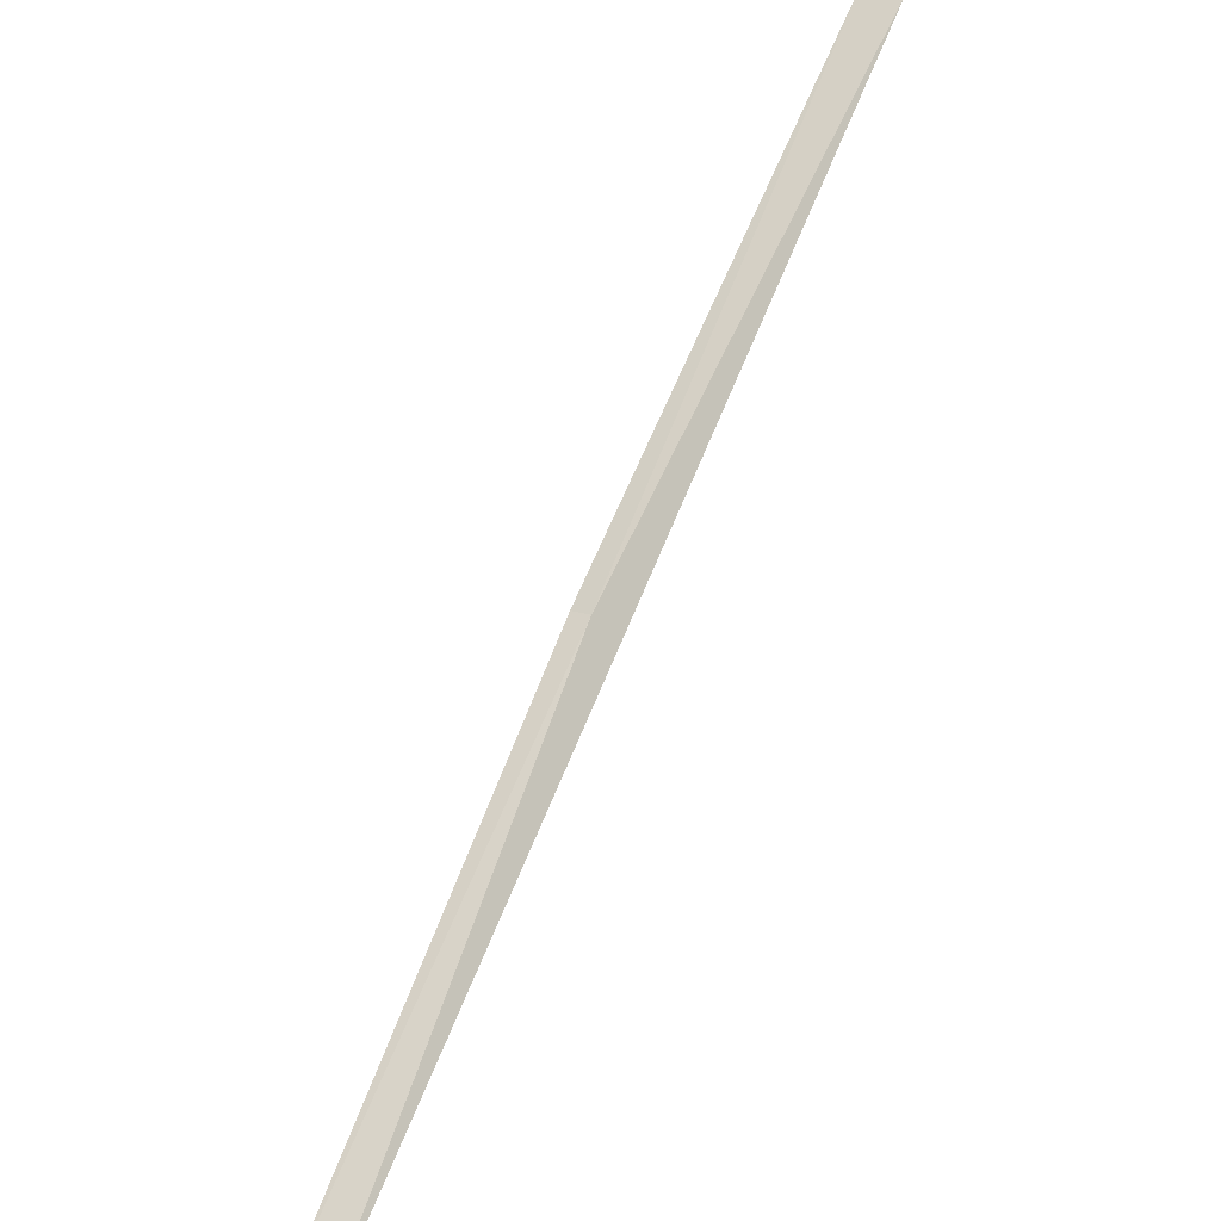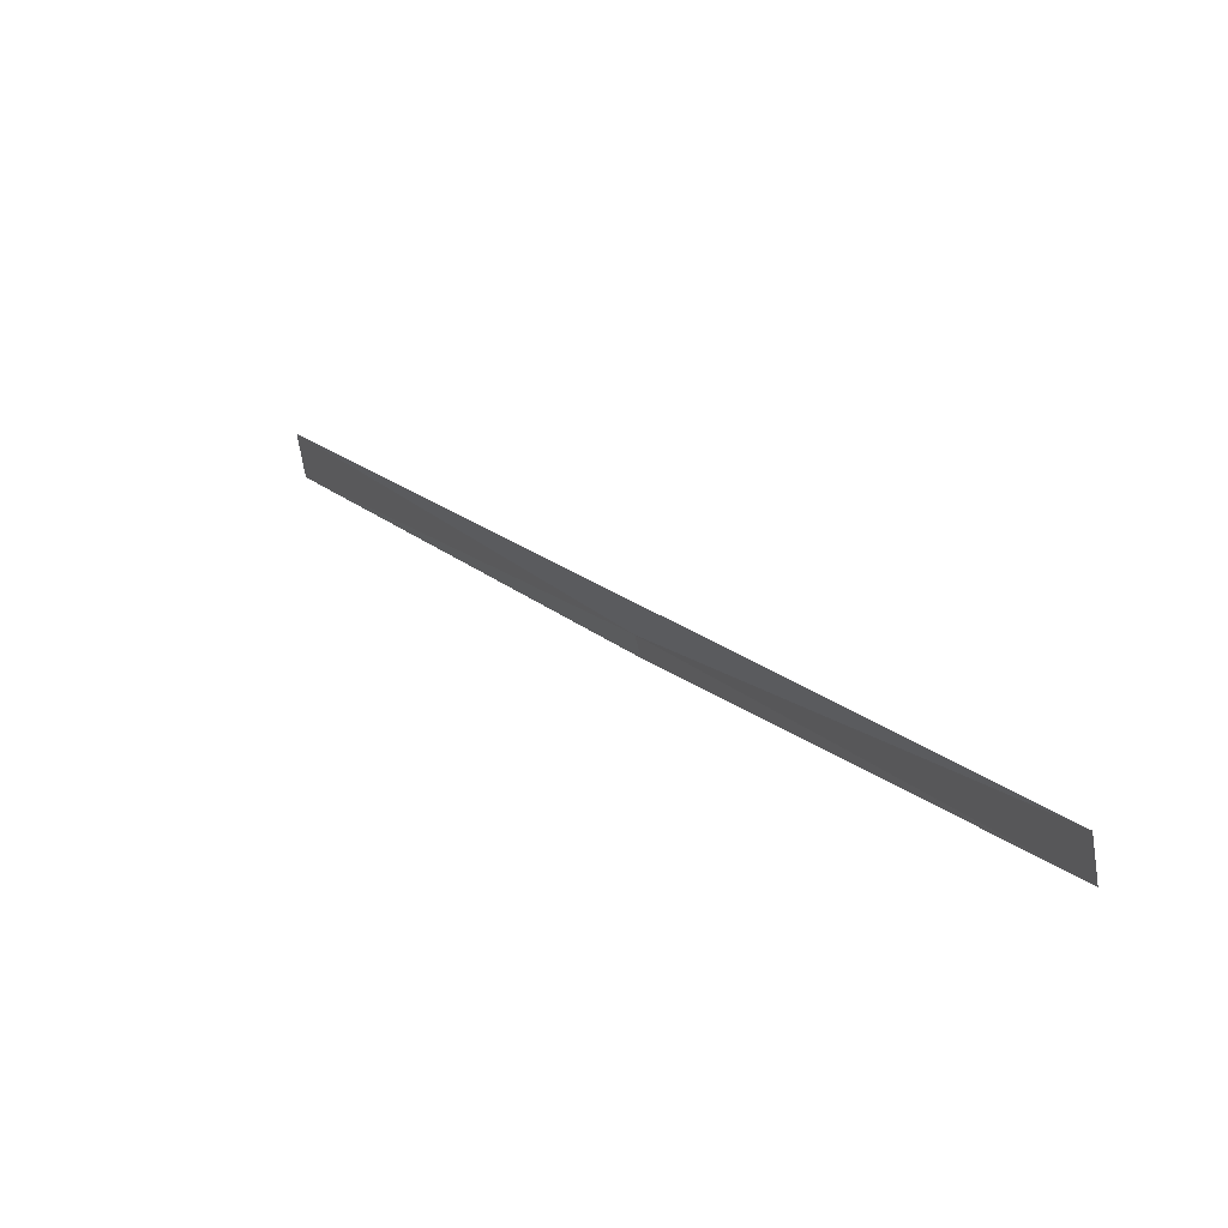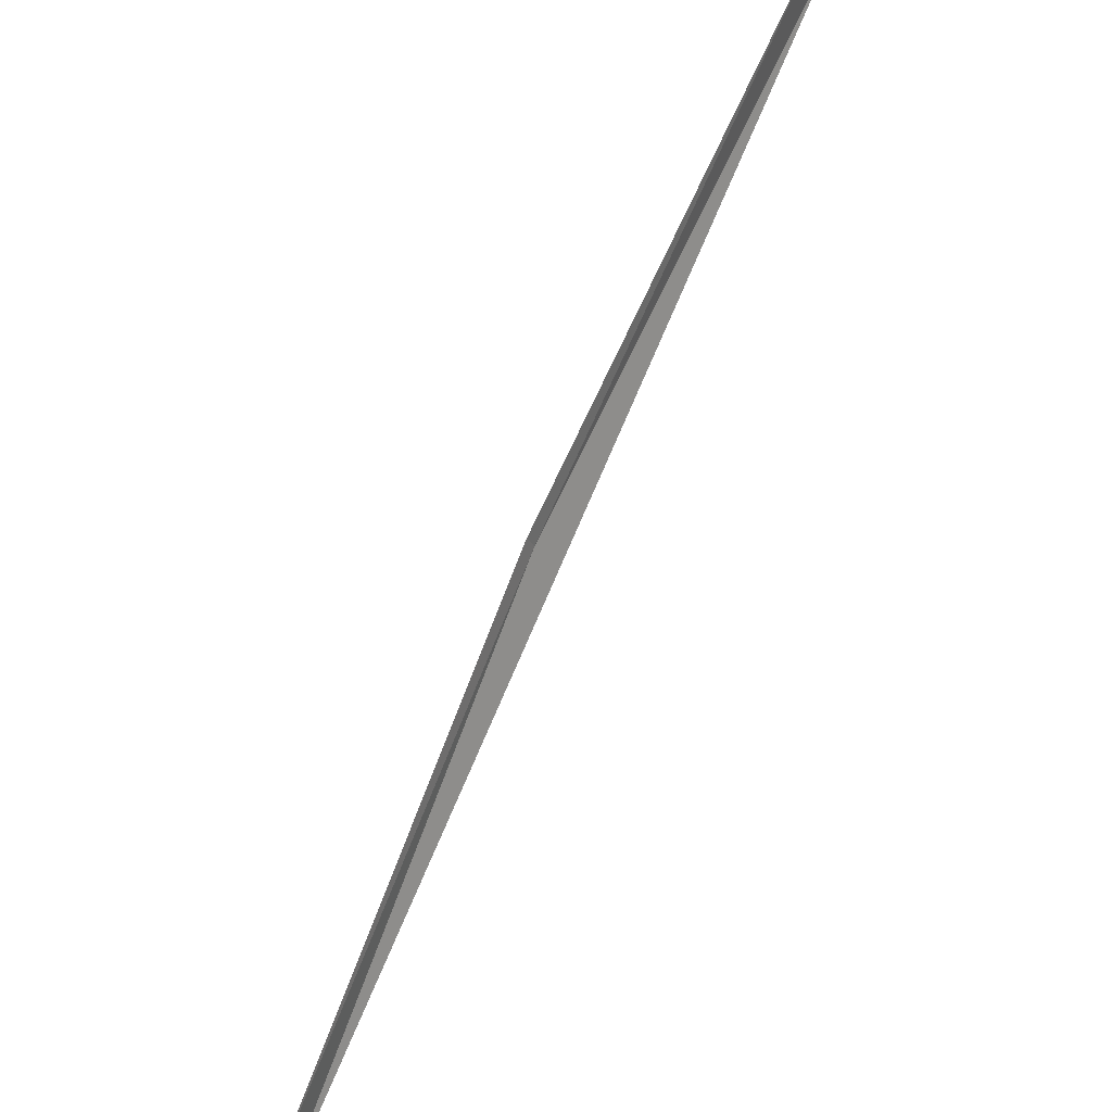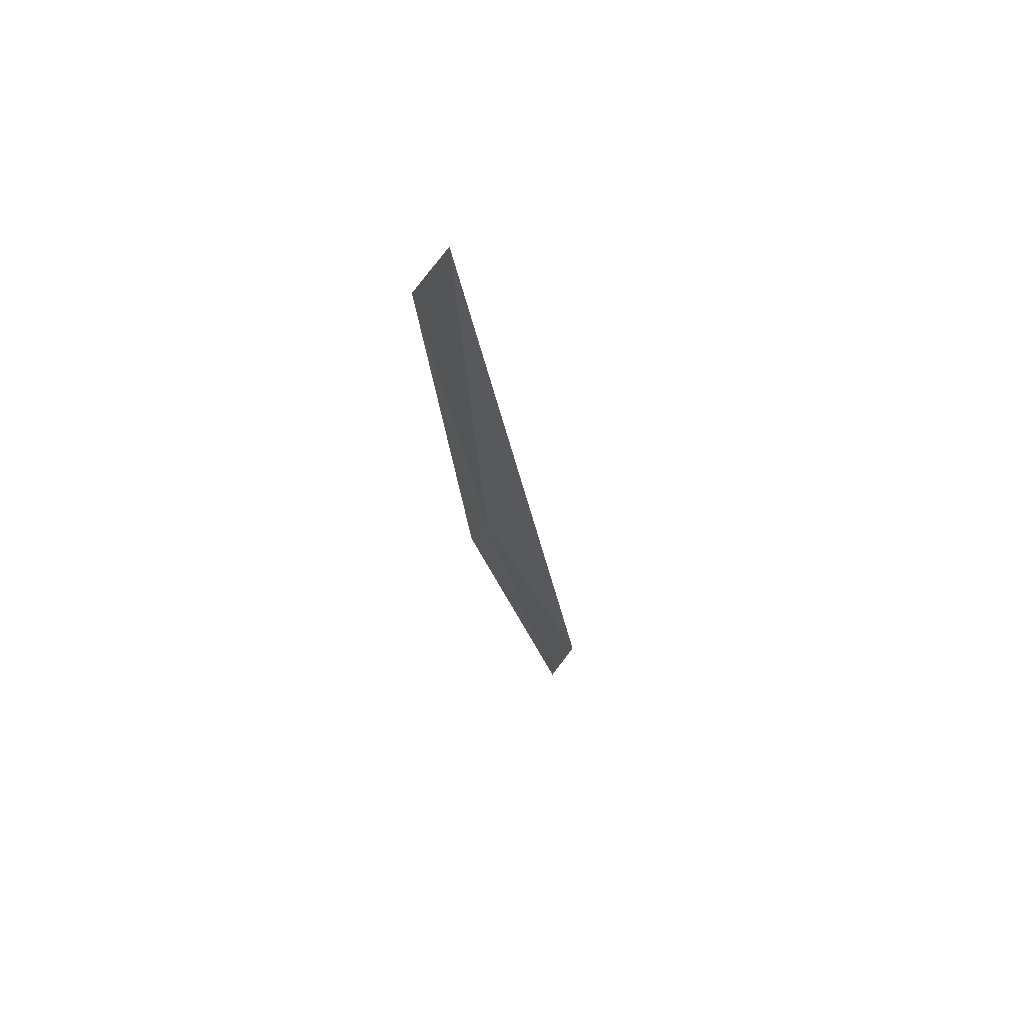
<metadata>
{"format":"obj","ext":"obj","renderer":"f3d","projection":"perspective","resolution":1024,"background":"white","views":[{"elev":31.1,"azim":72.7,"up":"+Z"},{"elev":-25.2,"azim":98.3,"up":"+Y"},{"elev":-60.8,"azim":-74.9,"up":"+Y"},{"elev":19.2,"azim":-38.9,"up":"+Y"}]}
</metadata>
<code>
v 20.47 -20.66 7.145
v 20.42 -20.7 7.136
v 21.7 -21.7 6.091
v 21.61 -21.78 6.086
v 19.47 -19.47 8.288
v 19.37 -19.56 8.28
f 1 4 3
f 1 3 5
f 1 5 6
f 1 2 4
f 1 6 2

</code>
